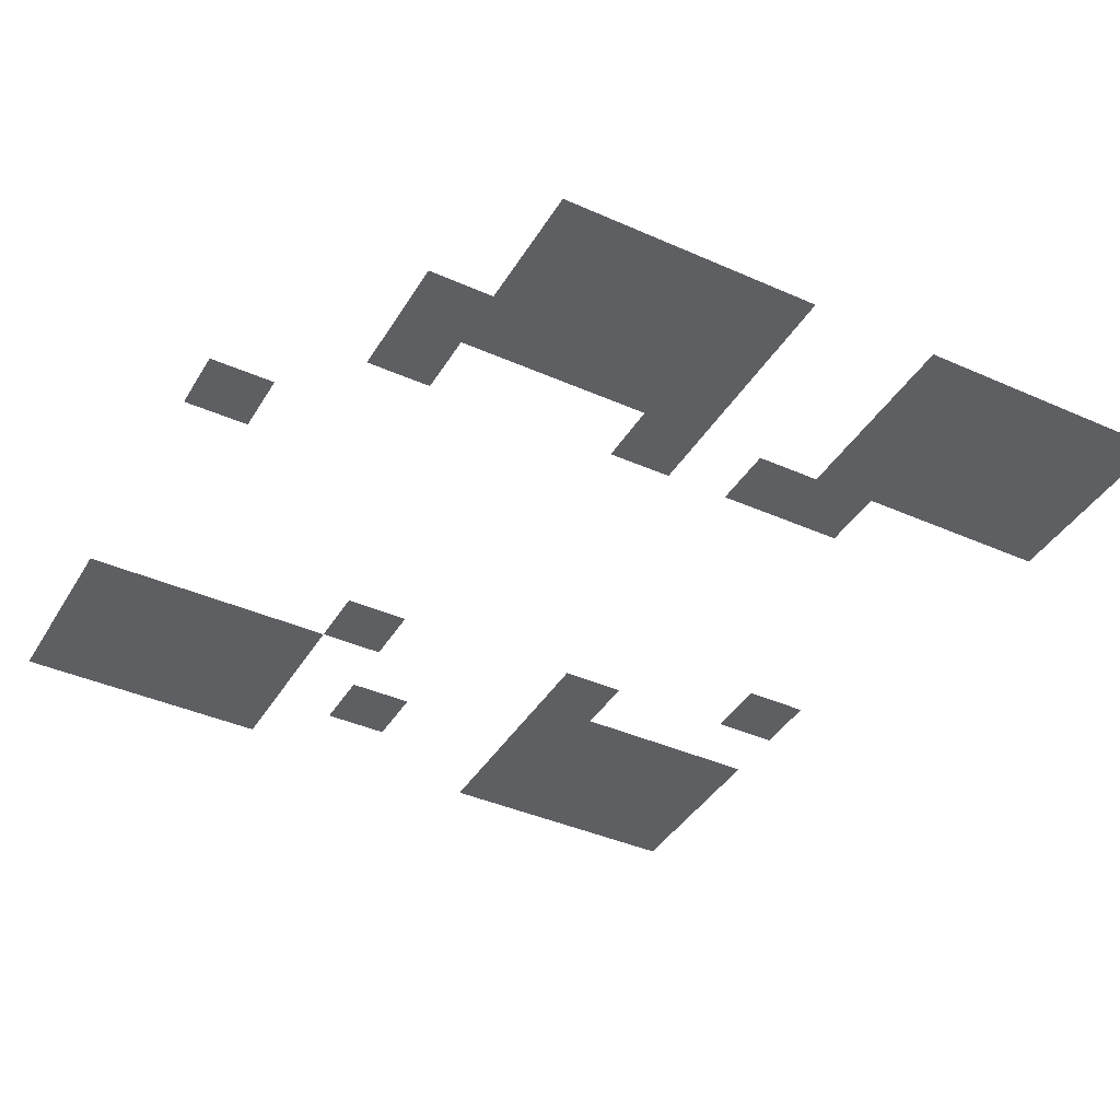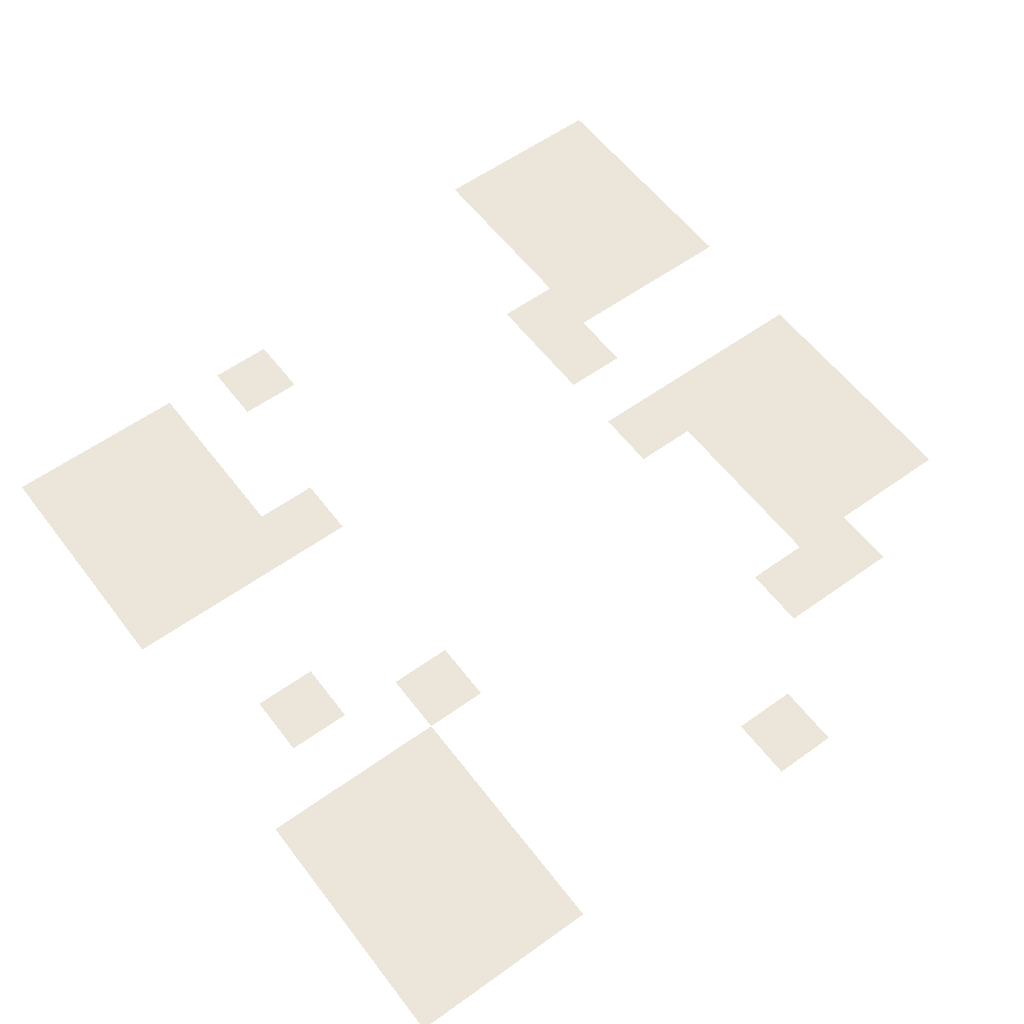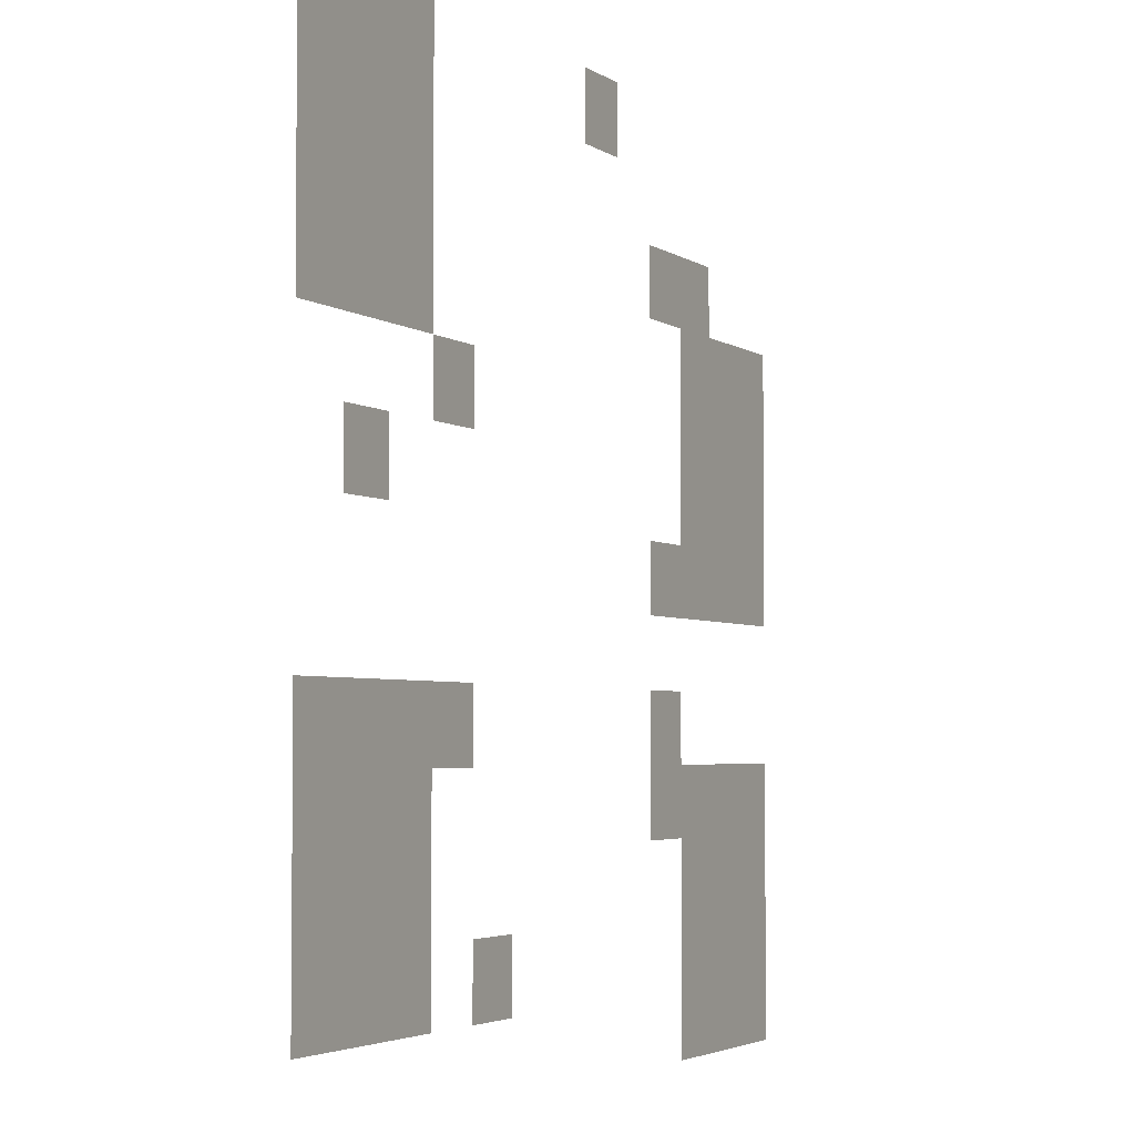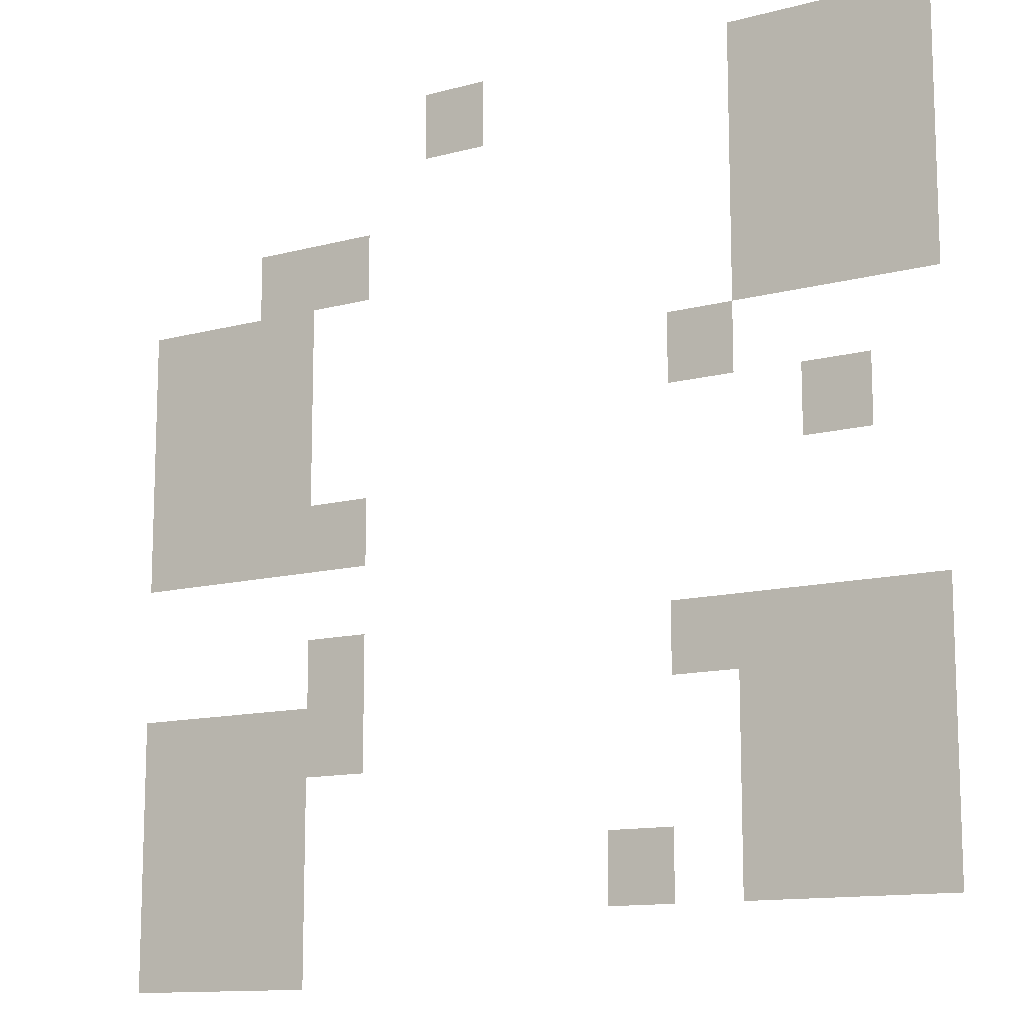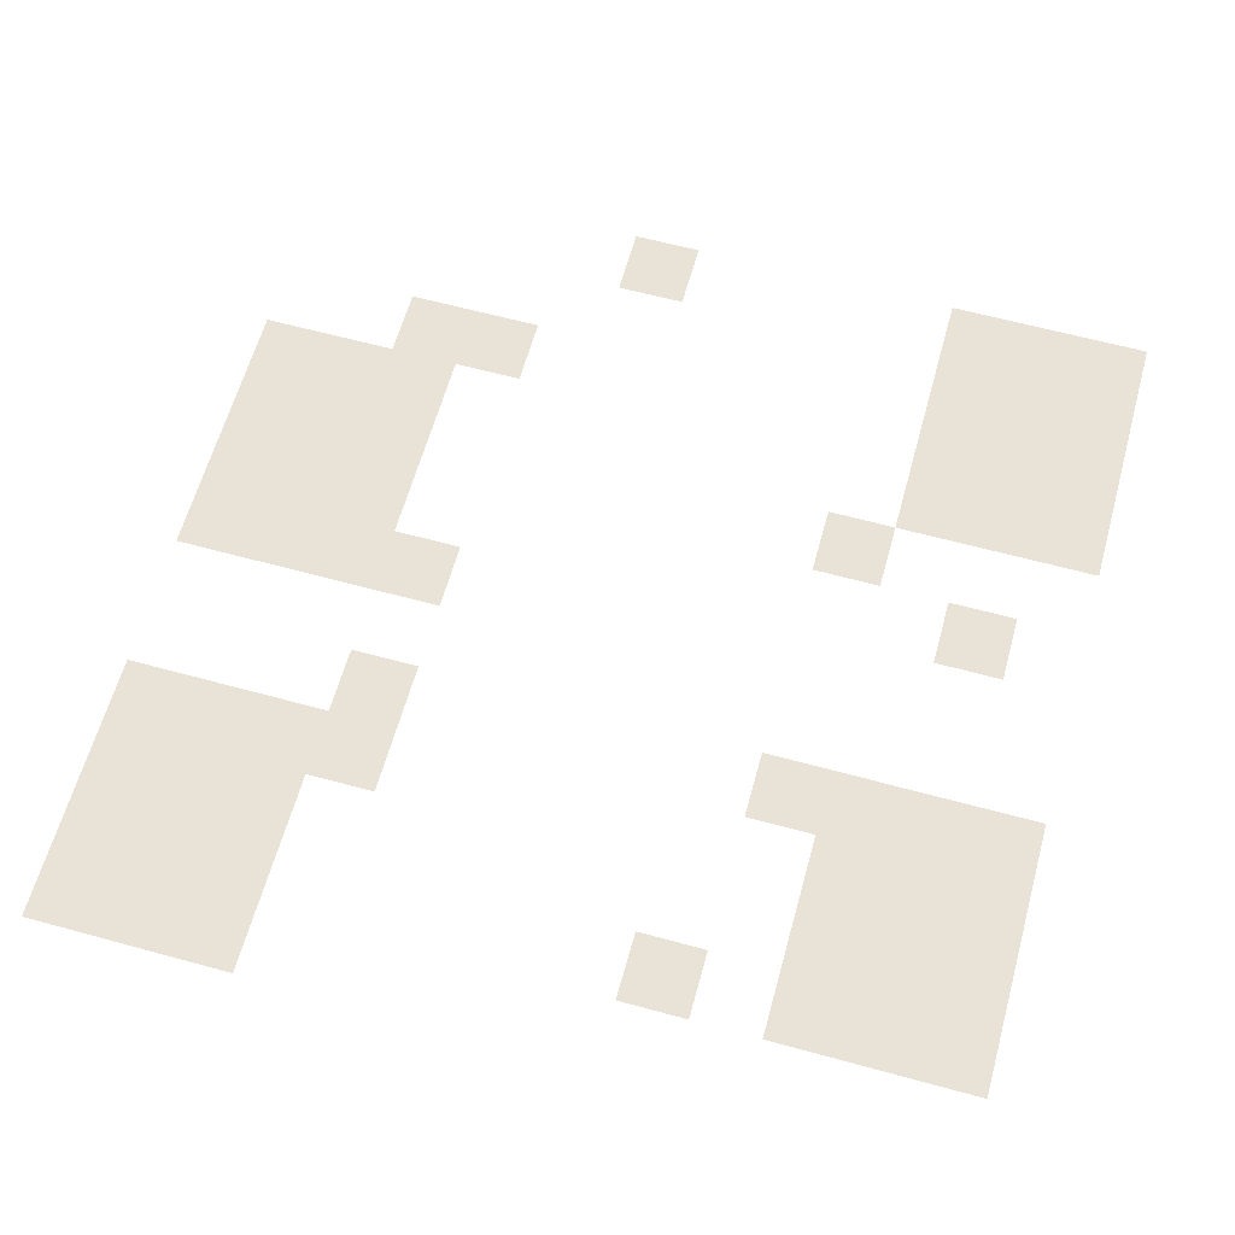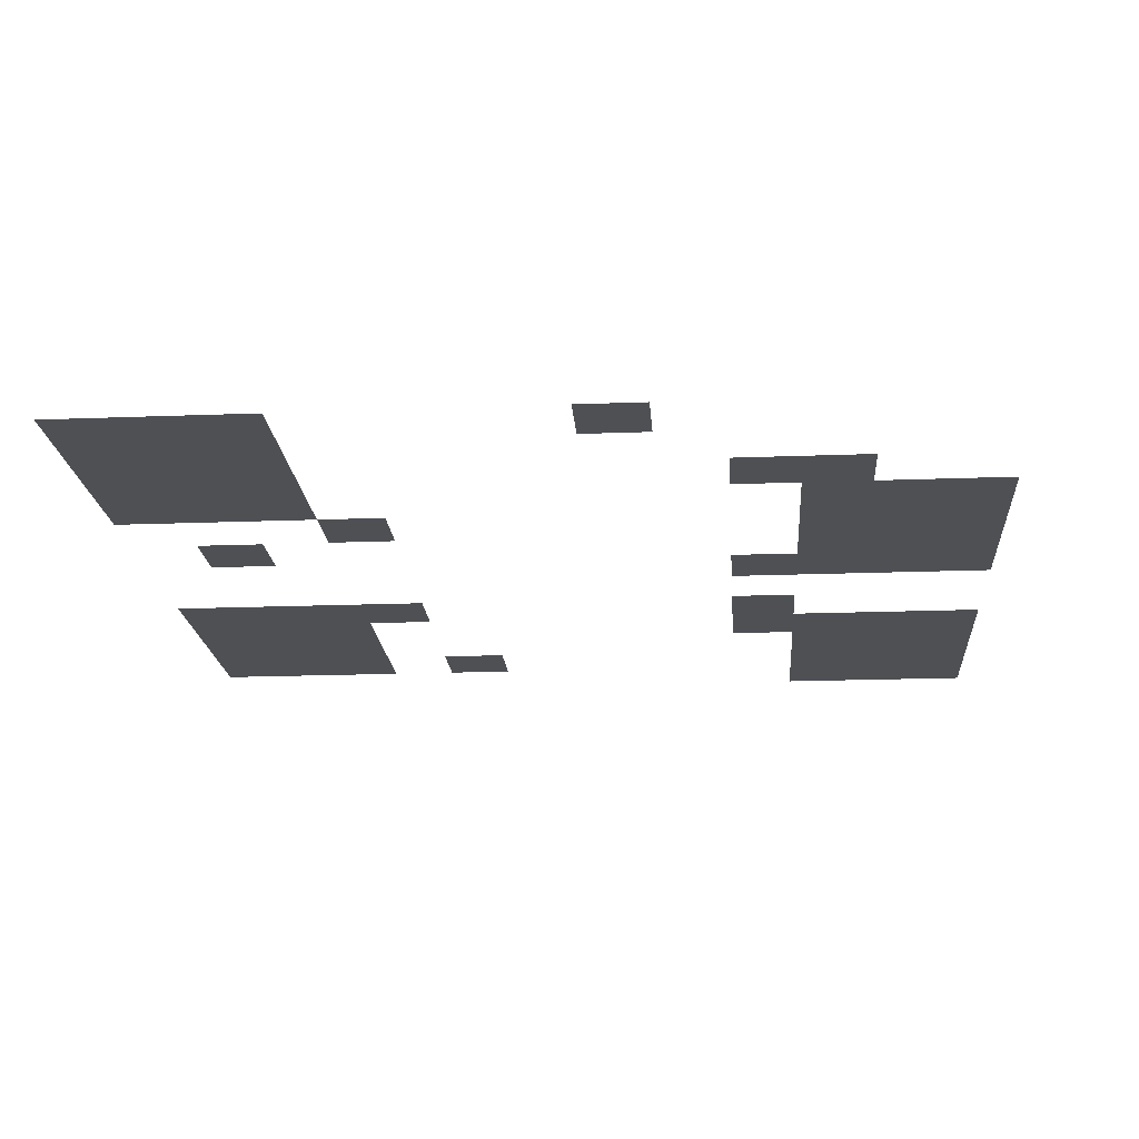
<metadata>
{"format":"obj","ext":"obj","renderer":"f3d","projection":"perspective","resolution":1024,"background":"white","views":[{"elev":-40.4,"azim":-118.6,"up":"+Z"},{"elev":57.5,"azim":143.2,"up":"+Z"},{"elev":-3.6,"azim":116.3,"up":"+Y"},{"elev":-12.4,"azim":32.2,"up":"+Y"},{"elev":62.5,"azim":15.5,"up":"+Z"},{"elev":-18.9,"azim":-175.8,"up":"+Z"}]}
</metadata>
<code>
v -48 -48 0
v -96 -48 0
v -96 0 0
v -48 0 0
v -96 -48 0
v -144 -48 0
v -144 0 0
v -96 0 0
v -144 -48 0
v -192 -48 0
v -192 0 0
v -144 0 0
v -384 -48 0
v -432 -48 0
v -432 0 0
v -384 0 0
v -48 -96 0
v -96 -96 0
v -96 -48 0
v -48 -48 0
v -96 -96 0
v -144 -96 0
v -144 -48 0
v -96 -48 0
v -144 -96 0
v -192 -96 0
v -192 -48 0
v -144 -48 0
v -48 -144 0
v -96 -144 0
v -96 -96 0
v -48 -96 0
v -96 -144 0
v -144 -144 0
v -144 -96 0
v -96 -96 0
v -144 -144 0
v -192 -144 0
v -192 -96 0
v -144 -96 0
v -480 -144 0
v -528 -144 0
v -528 -96 0
v -480 -96 0
v -528 -144 0
v -576 -144 0
v -576 -96 0
v -528 -96 0
v -48 -192 0
v -96 -192 0
v -96 -144 0
v -48 -144 0
v -96 -192 0
v -144 -192 0
v -144 -144 0
v -96 -144 0
v -144 -192 0
v -192 -192 0
v -192 -144 0
v -144 -144 0
v -528 -192 0
v -576 -192 0
v -576 -144 0
v -528 -144 0
v -576 -192 0
v -624 -192 0
v -624 -144 0
v -576 -144 0
v -624 -192 0
v -672 -192 0
v -672 -144 0
v -624 -144 0
v -192 -240 0
v -240 -240 0
v -240 -192 0
v -192 -192 0
v -528 -240 0
v -576 -240 0
v -576 -192 0
v -528 -192 0
v -576 -240 0
v -624 -240 0
v -624 -192 0
v -576 -192 0
v -624 -240 0
v -672 -240 0
v -672 -192 0
v -624 -192 0
v -96 -288 0
v -144 -288 0
v -144 -240 0
v -96 -240 0
v -528 -288 0
v -576 -288 0
v -576 -240 0
v -528 -240 0
v -576 -288 0
v -624 -288 0
v -624 -240 0
v -576 -240 0
v -624 -288 0
v -672 -288 0
v -672 -240 0
v -624 -240 0
v -480 -336 0
v -528 -336 0
v -528 -288 0
v -480 -288 0
v -528 -336 0
v -576 -336 0
v -576 -288 0
v -528 -288 0
v -576 -336 0
v -624 -336 0
v -624 -288 0
v -576 -288 0
v -624 -336 0
v -672 -336 0
v -672 -288 0
v -624 -288 0
v -48 -432 0
v -96 -432 0
v -96 -384 0
v -48 -384 0
v -96 -432 0
v -144 -432 0
v -144 -384 0
v -96 -384 0
v -144 -432 0
v -192 -432 0
v -192 -384 0
v -144 -384 0
v -192 -432 0
v -240 -432 0
v -240 -384 0
v -192 -384 0
v -480 -432 0
v -528 -432 0
v -528 -384 0
v -480 -384 0
v -48 -480 0
v -96 -480 0
v -96 -432 0
v -48 -432 0
v -96 -480 0
v -144 -480 0
v -144 -432 0
v -96 -432 0
v -144 -480 0
v -192 -480 0
v -192 -432 0
v -144 -432 0
v -480 -480 0
v -528 -480 0
v -528 -432 0
v -480 -432 0
v -528 -480 0
v -576 -480 0
v -576 -432 0
v -528 -432 0
v -576 -480 0
v -624 -480 0
v -624 -432 0
v -576 -432 0
v -624 -480 0
v -672 -480 0
v -672 -432 0
v -624 -432 0
v -48 -528 0
v -96 -528 0
v -96 -480 0
v -48 -480 0
v -96 -528 0
v -144 -528 0
v -144 -480 0
v -96 -480 0
v -144 -528 0
v -192 -528 0
v -192 -480 0
v -144 -480 0
v -528 -528 0
v -576 -528 0
v -576 -480 0
v -528 -480 0
v -576 -528 0
v -624 -528 0
v -624 -480 0
v -576 -480 0
v -624 -528 0
v -672 -528 0
v -672 -480 0
v -624 -480 0
v -48 -576 0
v -96 -576 0
v -96 -528 0
v -48 -528 0
v -96 -576 0
v -144 -576 0
v -144 -528 0
v -96 -528 0
v -144 -576 0
v -192 -576 0
v -192 -528 0
v -144 -528 0
v -240 -576 0
v -288 -576 0
v -288 -528 0
v -240 -528 0
v -528 -576 0
v -576 -576 0
v -576 -528 0
v -528 -528 0
v -576 -576 0
v -624 -576 0
v -624 -528 0
v -576 -528 0
v -624 -576 0
v -672 -576 0
v -672 -528 0
v -624 -528 0
v -528 -624 0
v -576 -624 0
v -576 -576 0
v -528 -576 0
v -576 -624 0
v -624 -624 0
v -624 -576 0
v -576 -576 0
v -624 -624 0
v -672 -624 0
v -672 -576 0
v -624 -576 0
g test_A_mesh_0002
f 1 2 3 4
f 5 6 7 8
f 9 10 11 12
f 13 14 15 16
f 17 18 19 20
f 21 22 23 24
f 25 26 27 28
f 29 30 31 32
f 33 34 35 36
f 37 38 39 40
f 41 42 43 44
f 45 46 47 48
f 49 50 51 52
f 53 54 55 56
f 57 58 59 60
f 61 62 63 64
f 65 66 67 68
f 69 70 71 72
f 73 74 75 76
f 77 78 79 80
f 81 82 83 84
f 85 86 87 88
f 89 90 91 92
f 93 94 95 96
f 97 98 99 100
f 101 102 103 104
f 105 106 107 108
f 109 110 111 112
f 113 114 115 116
f 117 118 119 120
f 121 122 123 124
f 125 126 127 128
f 129 130 131 132
f 133 134 135 136
f 137 138 139 140
f 141 142 143 144
f 145 146 147 148
f 149 150 151 152
f 153 154 155 156
f 157 158 159 160
f 161 162 163 164
f 165 166 167 168
f 169 170 171 172
f 173 174 175 176
f 177 178 179 180
f 181 182 183 184
f 185 186 187 188
f 189 190 191 192
f 193 194 195 196
f 197 198 199 200
f 201 202 203 204
f 205 206 207 208
f 209 210 211 212
f 213 214 215 216
f 217 218 219 220
f 221 222 223 224
f 225 226 227 228
f 229 230 231 232

</code>
